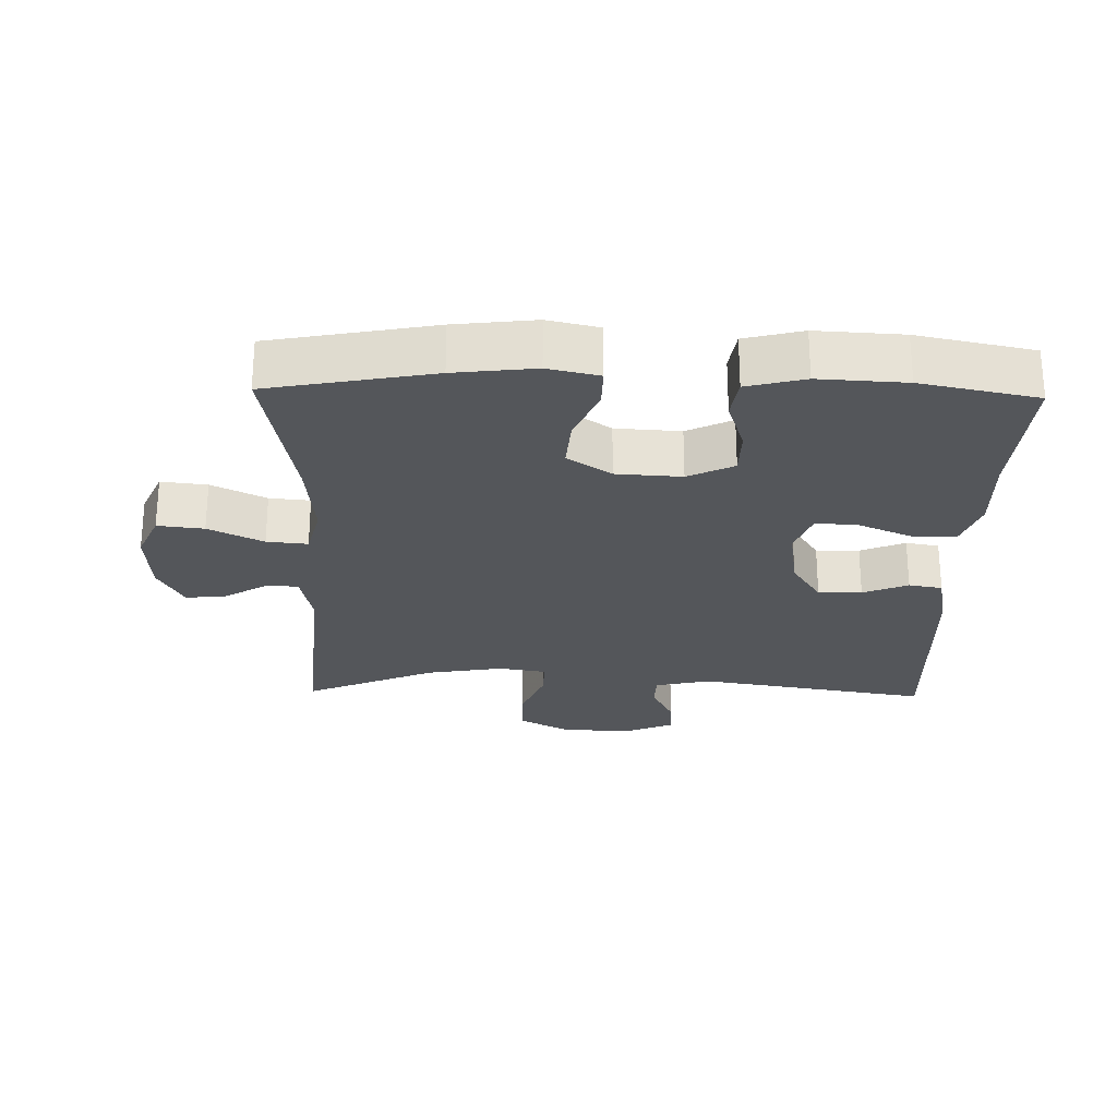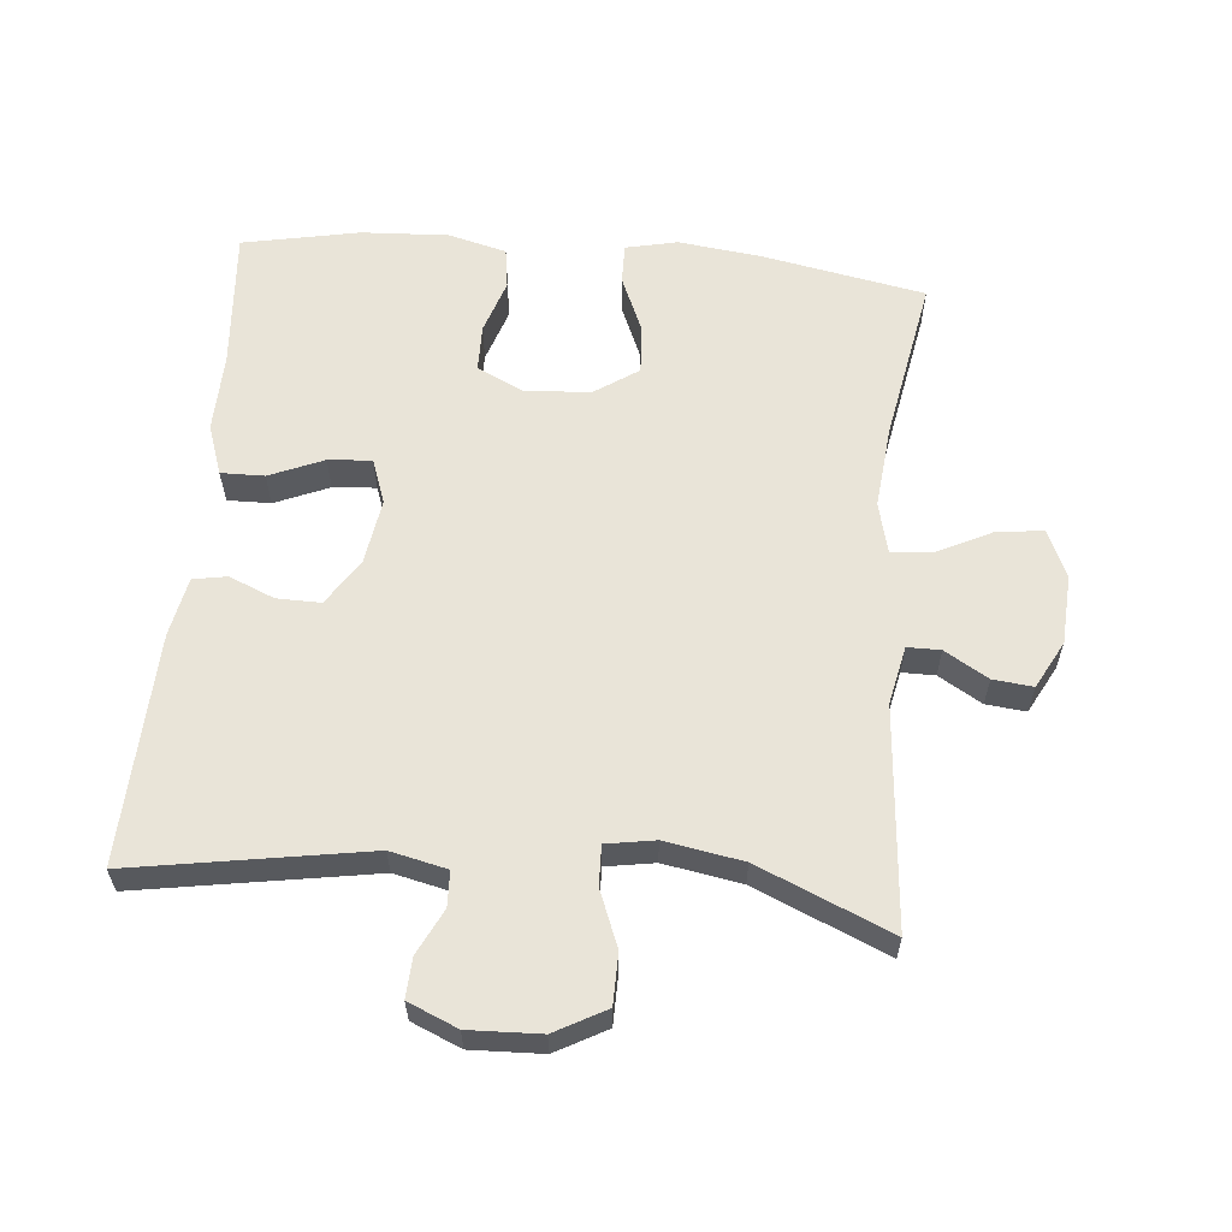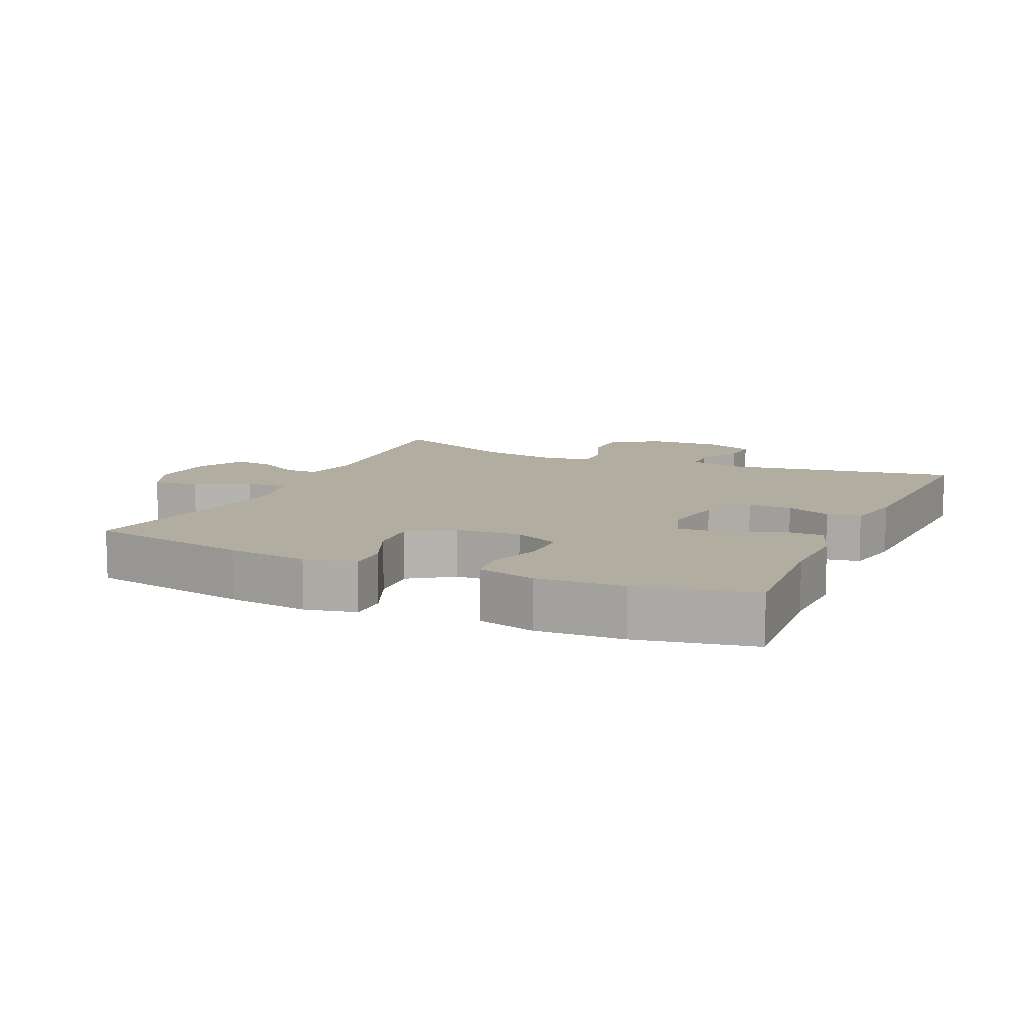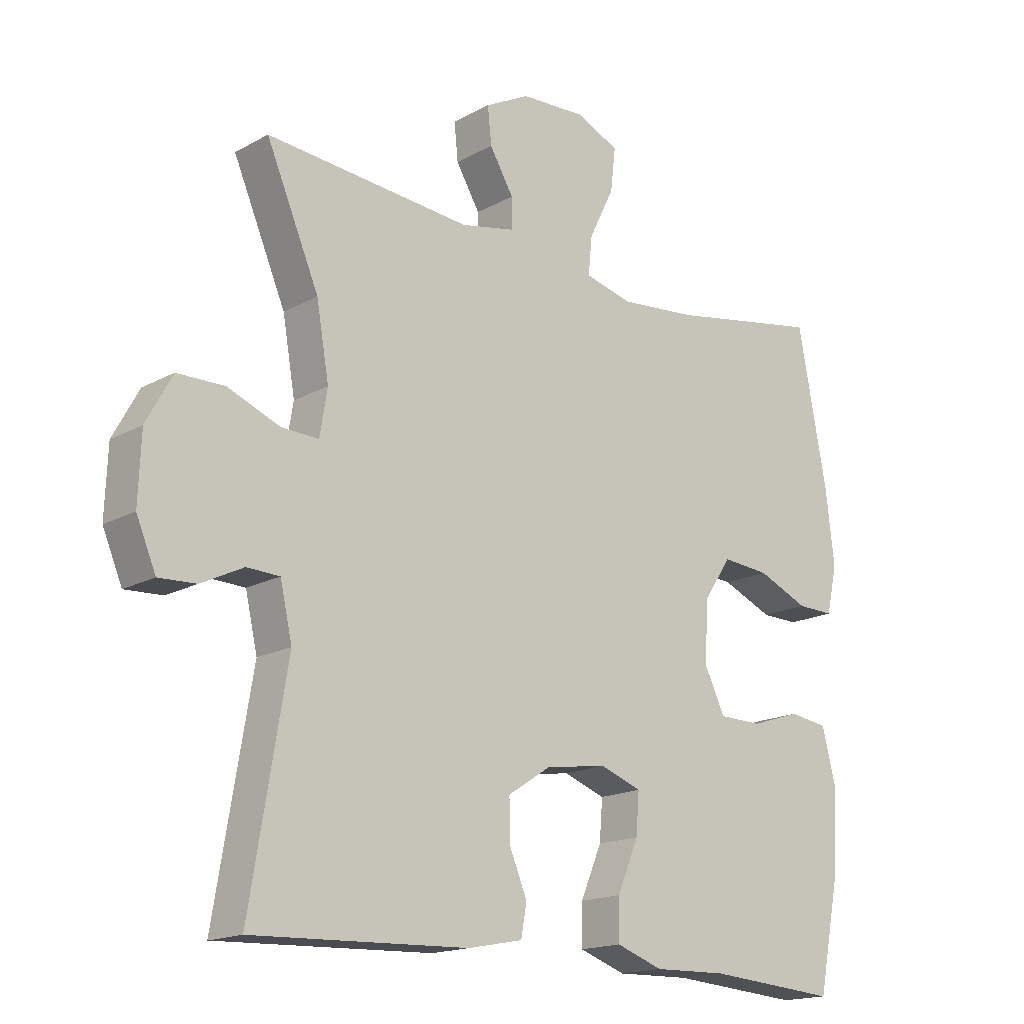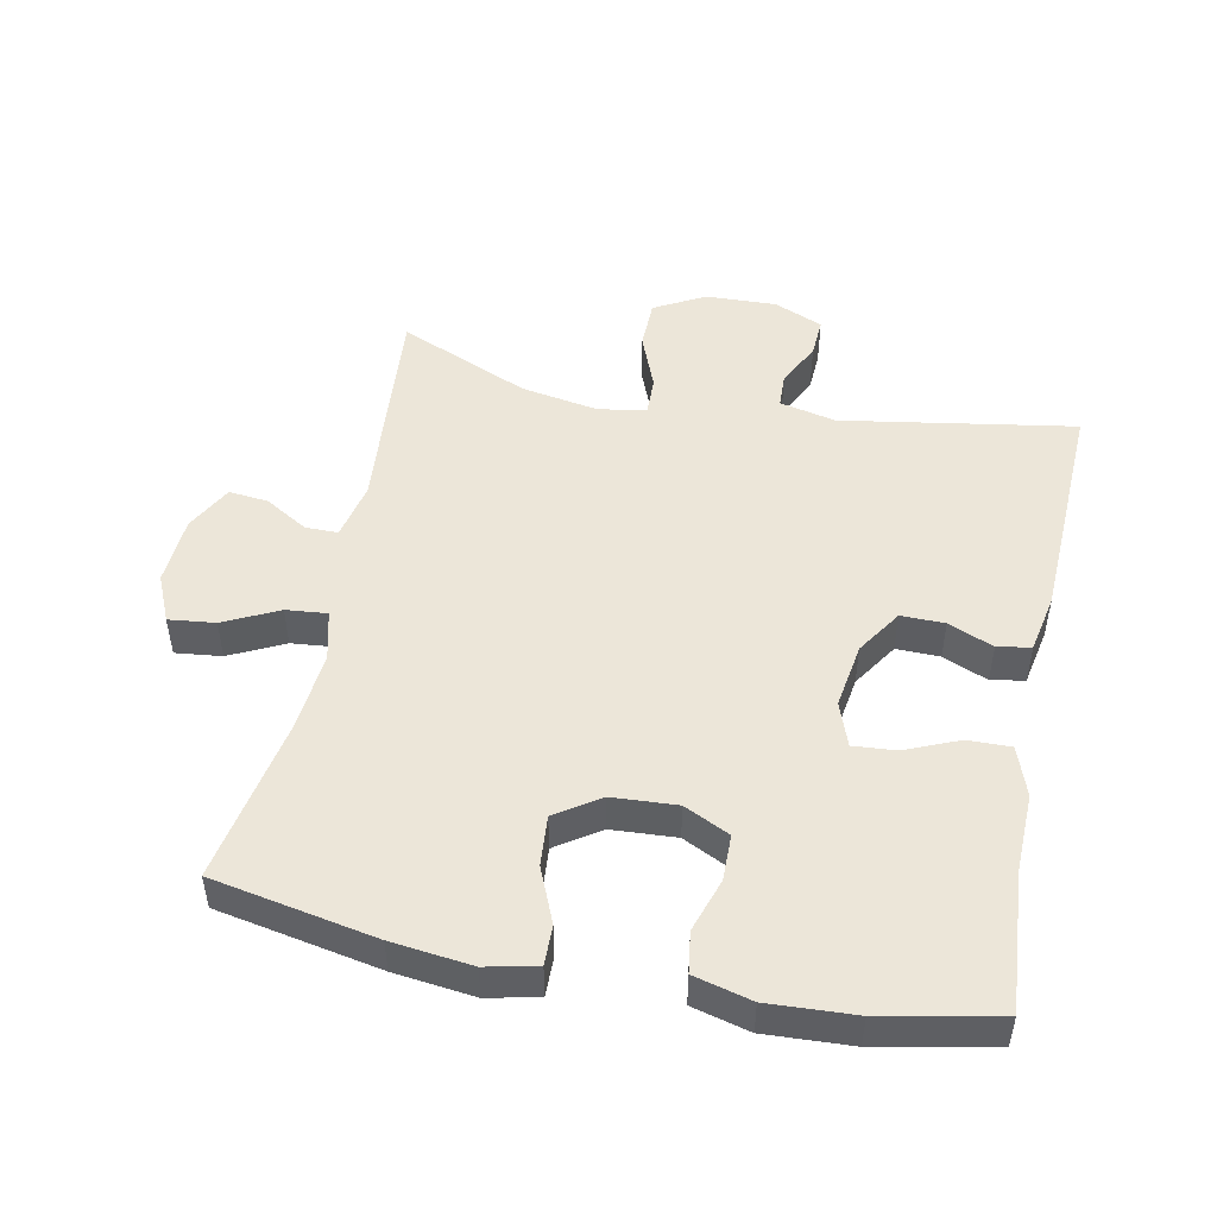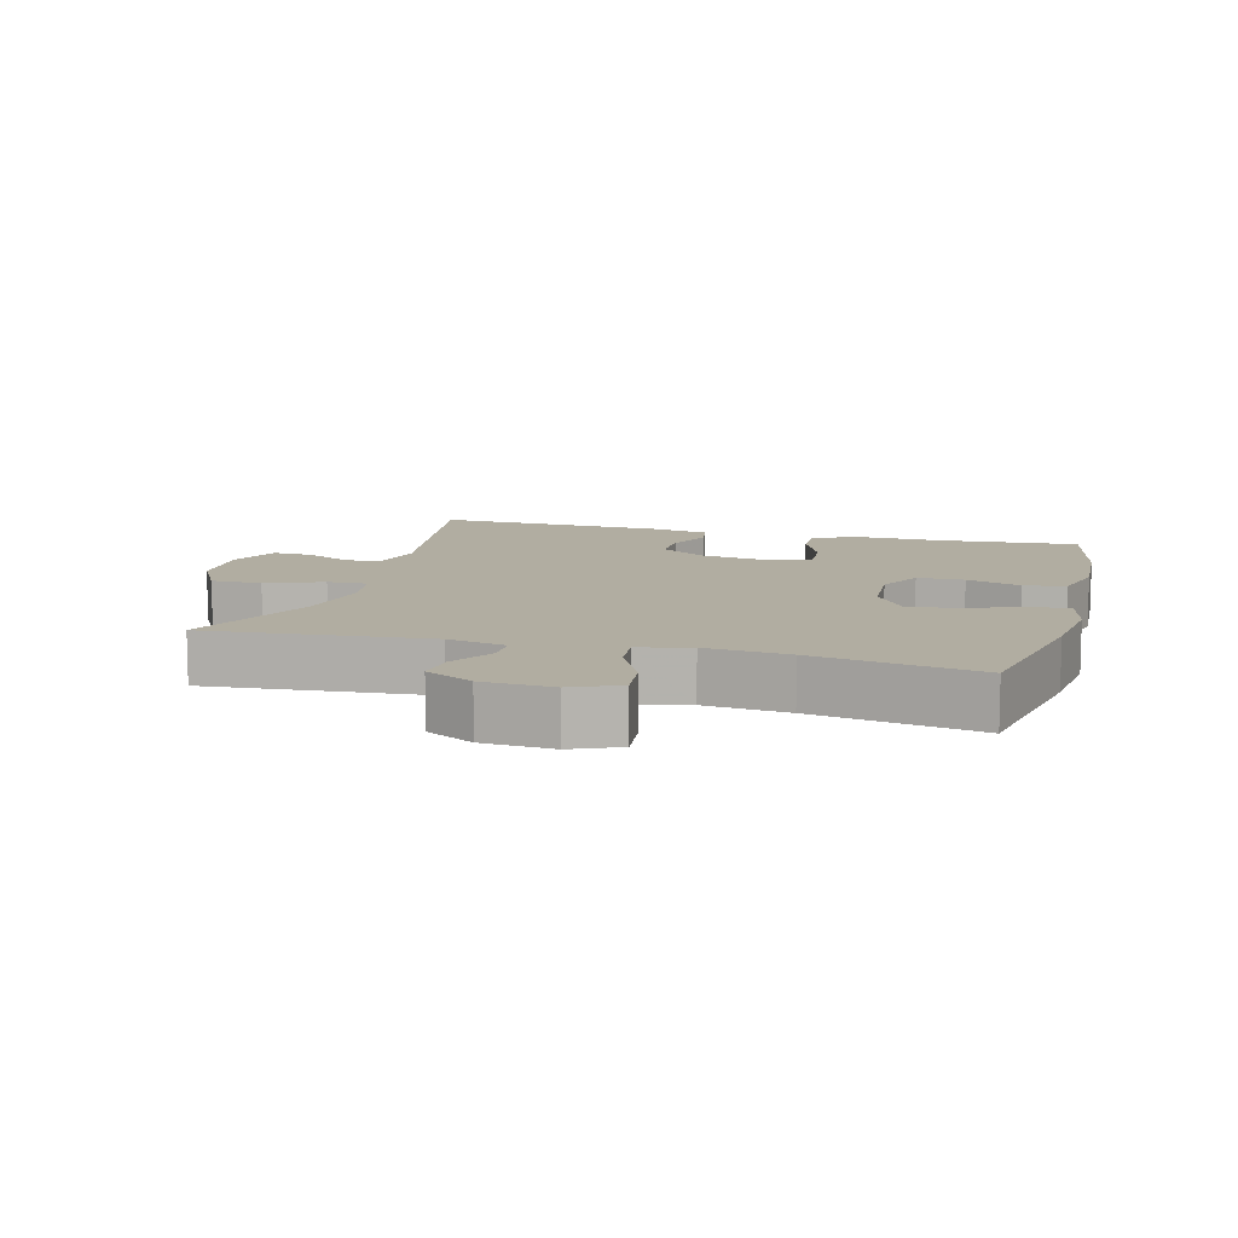
<metadata>
{"format":"obj","ext":"obj","renderer":"f3d","projection":"perspective","resolution":1024,"background":"white","views":[{"elev":-25.6,"azim":88.7,"up":"+Y"},{"elev":60.1,"azim":-84.7,"up":"+Y"},{"elev":10.4,"azim":114.4,"up":"+Y"},{"elev":-16.9,"azim":-42.1,"up":"+Z"},{"elev":49.2,"azim":101.5,"up":"+Y"},{"elev":10.4,"azim":15.2,"up":"+Y"}]}
</metadata>
<code>
v 0.5 0.07 -0.5
v 0.292 0.07 -0.484
v 0.175 0.07 -0.487
v 0.101 0.07 -0.461
v 0.102 0.07 -0.397
v 0.136 0.07 -0.317
v 0.141 0.07 -0.253
v 0.075 0.07 -0.229
v -0.023 0.07 -0.244
v -0.091 0.07 -0.288
v -0.09 0.07 -0.353
v -0.062 0.07 -0.42
v -0.071 0.07 -0.47
v -0.158 0.07 -0.487
v -0.5 0.07 -0.5
v -0.442 0.07 -0.153
v -0.461 0.07 -0.069
v -0.513 0.07 -0.067
v -0.58 0.07 -0.1
v -0.639 0.07 -0.103
v -0.67 0.07 -0.03
v -0.666 0.07 0.076
v -0.625 0.07 0.151
v -0.55 0.07 0.152
v -0.467 0.07 0.119
v -0.408 0.07 0.117
v -0.396 0.07 0.189
v -0.416 0.07 0.304
v -0.5 0.07 0.5
v -0.173 0.07 0.472
v -0.087 0.07 0.49
v -0.087 0.07 0.539
v -0.125 0.07 0.603
v -0.131 0.07 0.662
v -0.061 0.07 0.699
v 0.042 0.07 0.705
v 0.112 0.07 0.674
v 0.104 0.07 0.605
v 0.064 0.07 0.524
v 0.058 0.07 0.463
v 0.134 0.07 0.444
v 0.257 0.07 0.456
v 0.5 0.07 0.5
v 0.546 0.07 0.256
v 0.56 0.07 0.136
v 0.543 0.07 0.06
v 0.484 0.07 0.061
v 0.402 0.07 0.096
v 0.327 0.07 0.102
v 0.283 0.07 0.037
v 0.277 0.07 -0.06
v 0.31 0.07 -0.128
v 0.379 0.07 -0.129
v 0.459 0.07 -0.103
v 0.52 0.07 -0.112
v 0.542 0.07 -0.198
v 0.535 0.07 -0.327
v 0.5 0 -0.5
v 0.292 0 -0.484
v 0.175 0 -0.487
v 0.101 0 -0.461
v 0.102 0 -0.397
v 0.136 0 -0.317
v 0.141 0 -0.253
v 0.075 0 -0.229
v -0.023 0 -0.244
v -0.091 0 -0.288
v -0.09 0 -0.353
v -0.062 0 -0.42
v -0.071 0 -0.47
v -0.158 0 -0.487
v -0.5 0 -0.5
v -0.442 0 -0.153
v -0.461 0 -0.069
v -0.513 0 -0.067
v -0.58 0 -0.1
v -0.639 0 -0.103
v -0.67 0 -0.03
v -0.666 0 0.076
v -0.625 0 0.151
v -0.55 0 0.152
v -0.467 0 0.119
v -0.408 0 0.117
v -0.396 0 0.189
v -0.416 0 0.304
v -0.5 0 0.5
v -0.173 0 0.472
v -0.087 0 0.49
v -0.087 0 0.539
v -0.125 0 0.603
v -0.131 0 0.662
v -0.061 0 0.699
v 0.042 0 0.705
v 0.112 0 0.674
v 0.104 0 0.605
v 0.064 0 0.524
v 0.058 0 0.463
v 0.134 0 0.444
v 0.257 0 0.456
v 0.5 0 0.5
v 0.546 0 0.256
v 0.56 0 0.136
v 0.543 0 0.06
v 0.484 0 0.061
v 0.402 0 0.096
v 0.327 0 0.102
v 0.283 0 0.037
v 0.277 0 -0.06
v 0.31 0 -0.128
v 0.379 0 -0.129
v 0.459 0 -0.103
v 0.52 0 -0.112
v 0.542 0 -0.198
v 0.535 0 -0.327
f 57 1 2
f 56 57 2
f 55 56 2
f 54 55 2
f 53 54 2
f 4 5 6
f 3 4 6
f 2 3 6
f 53 2 6
f 52 53 6
f 51 52 6 7
f 50 51 7 8
f 49 50 8 9
f 46 47 48
f 45 46 48
f 44 45 48
f 43 44 48
f 42 43 48
f 41 42 48 49
f 49 9 10
f 41 49 10
f 40 41 10
f 37 38 39
f 36 37 39
f 35 36 39
f 34 35 39
f 33 34 39
f 32 33 39
f 31 32 39 40
f 30 31 40 10
f 30 10 11
f 29 30 11
f 28 29 11
f 23 24 25
f 22 23 25
f 21 22 25
f 20 21 25
f 19 20 25
f 18 19 25
f 17 18 25 26
f 16 17 26
f 14 15 16
f 13 14 16
f 12 13 16
f 11 12 16
f 11 16 26 27
f 11 27 28
f 59 58 114
f 59 114 113
f 59 113 112
f 59 112 111
f 59 111 110
f 63 62 61
f 63 61 60
f 63 60 59
f 63 59 110
f 63 110 109
f 64 63 109 108
f 65 64 108 107
f 66 65 107 106
f 105 104 103
f 105 103 102
f 105 102 101
f 105 101 100
f 105 100 99
f 106 105 99 98
f 67 66 106
f 67 106 98
f 67 98 97
f 96 95 94
f 96 94 93
f 96 93 92
f 96 92 91
f 96 91 90
f 96 90 89
f 97 96 89 88
f 67 97 88 87
f 68 67 87
f 68 87 86
f 68 86 85
f 82 81 80
f 82 80 79
f 82 79 78
f 82 78 77
f 82 77 76
f 82 76 75
f 83 82 75 74
f 83 74 73
f 73 72 71
f 73 71 70
f 73 70 69
f 73 69 68
f 84 83 73 68
f 85 84 68
f 1 58 59 2
f 2 59 60 3
f 3 60 61 4
f 4 61 62 5
f 5 62 63 6
f 6 63 64 7
f 7 64 65 8
f 8 65 66 9
f 9 66 67 10
f 10 67 68 11
f 11 68 69 12
f 12 69 70 13
f 13 70 71 14
f 14 71 72 15
f 15 72 73 16
f 16 73 74 17
f 17 74 75 18
f 18 75 76 19
f 19 76 77 20
f 20 77 78 21
f 21 78 79 22
f 22 79 80 23
f 23 80 81 24
f 24 81 82 25
f 25 82 83 26
f 26 83 84 27
f 27 84 85 28
f 28 85 86 29
f 29 86 87 30
f 30 87 88 31
f 31 88 89 32
f 32 89 90 33
f 33 90 91 34
f 34 91 92 35
f 35 92 93 36
f 36 93 94 37
f 37 94 95 38
f 38 95 96 39
f 39 96 97 40
f 40 97 98 41
f 41 98 99 42
f 42 99 100 43
f 43 100 101 44
f 44 101 102 45
f 45 102 103 46
f 46 103 104 47
f 47 104 105 48
f 48 105 106 49
f 49 106 107 50
f 50 107 108 51
f 51 108 109 52
f 52 109 110 53
f 53 110 111 54
f 54 111 112 55
f 55 112 113 56
f 56 113 114 57
f 57 114 58 1

</code>
